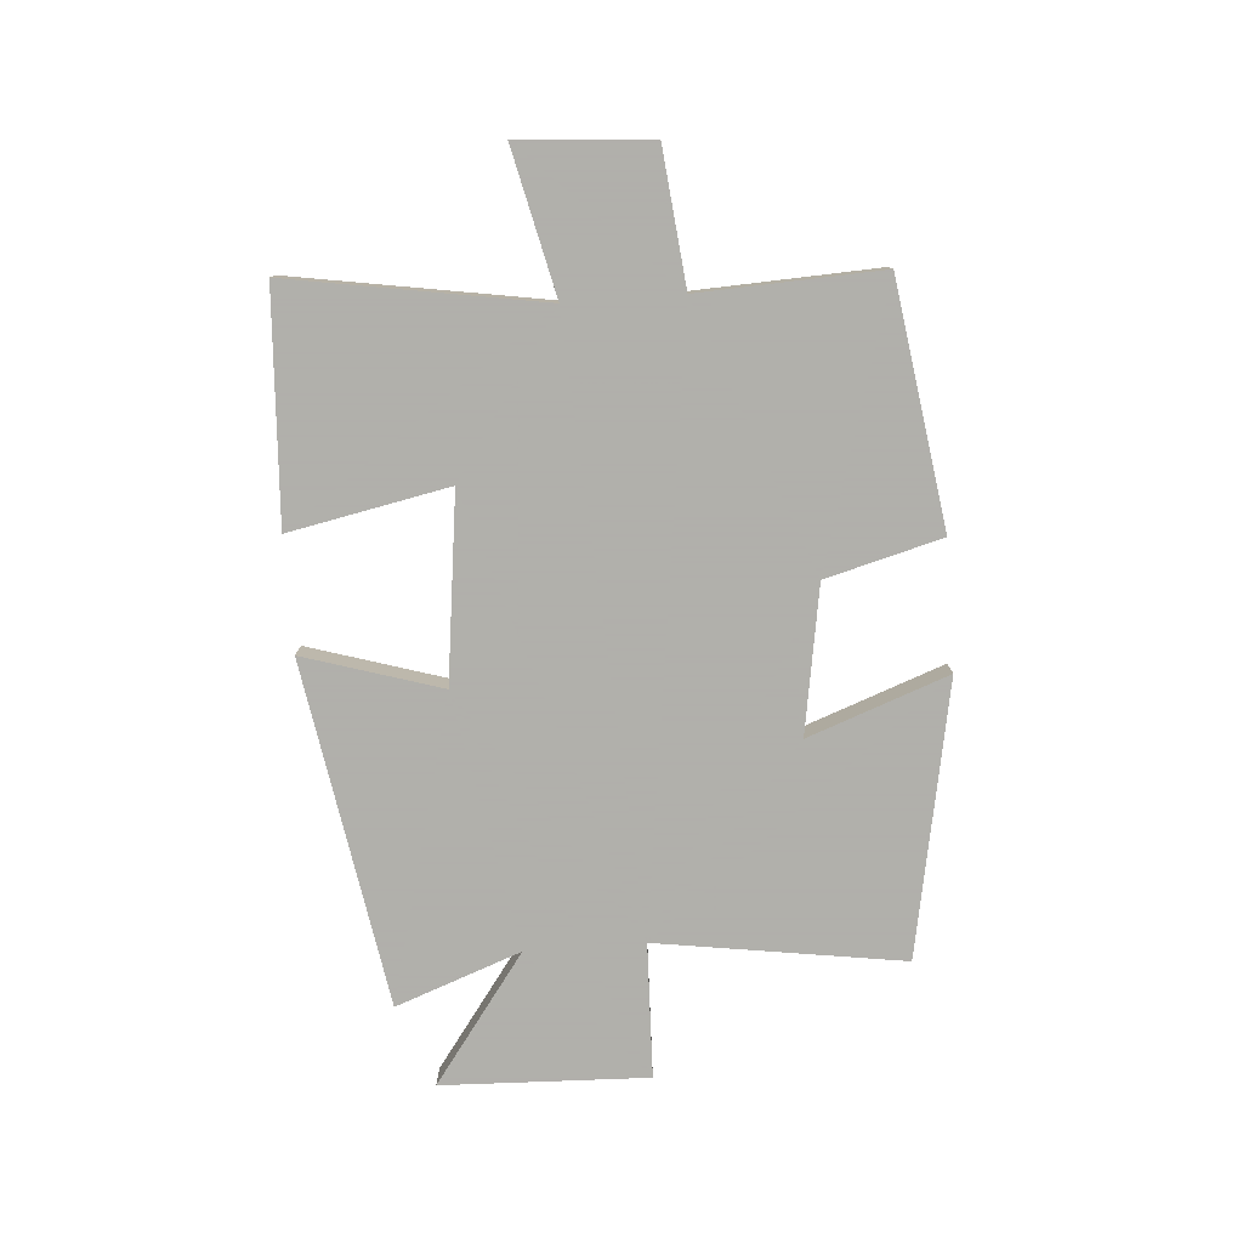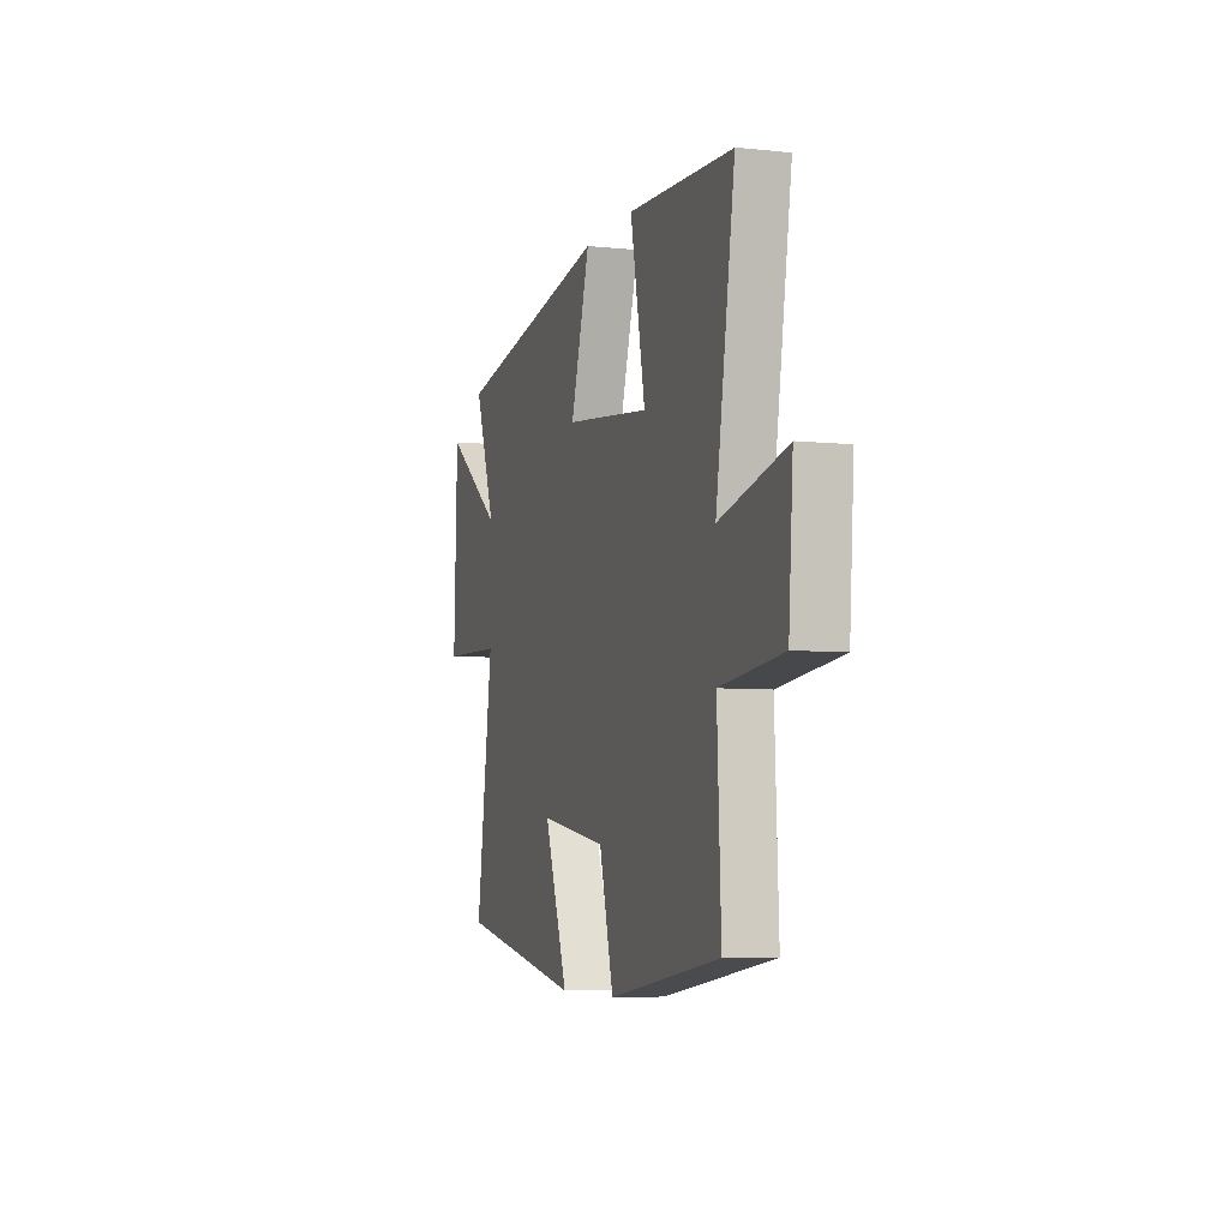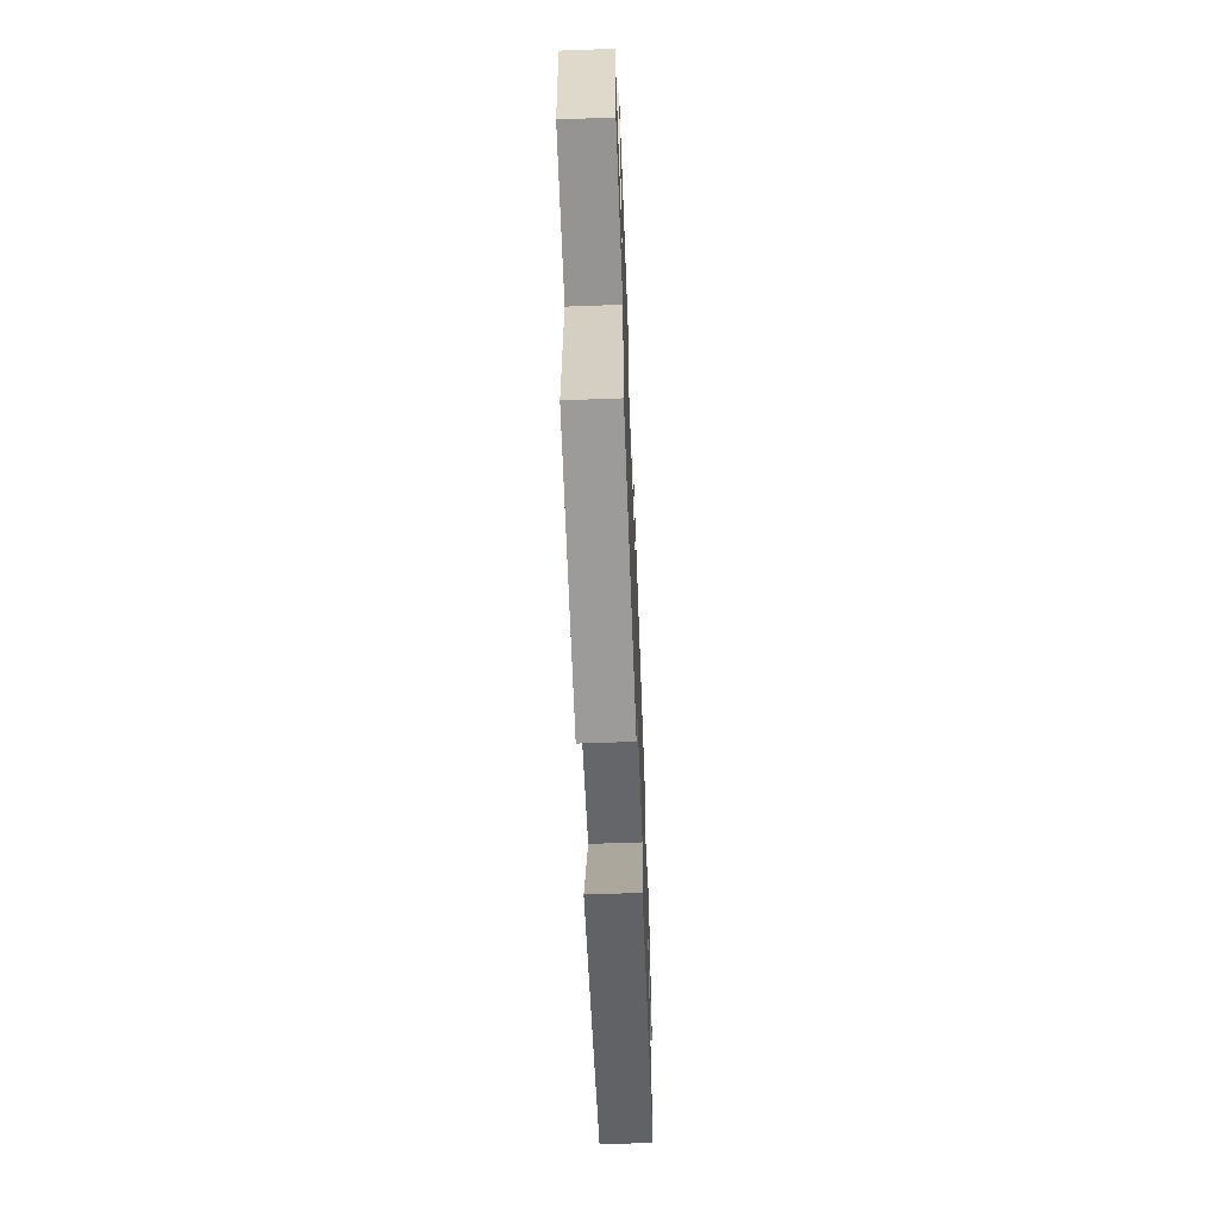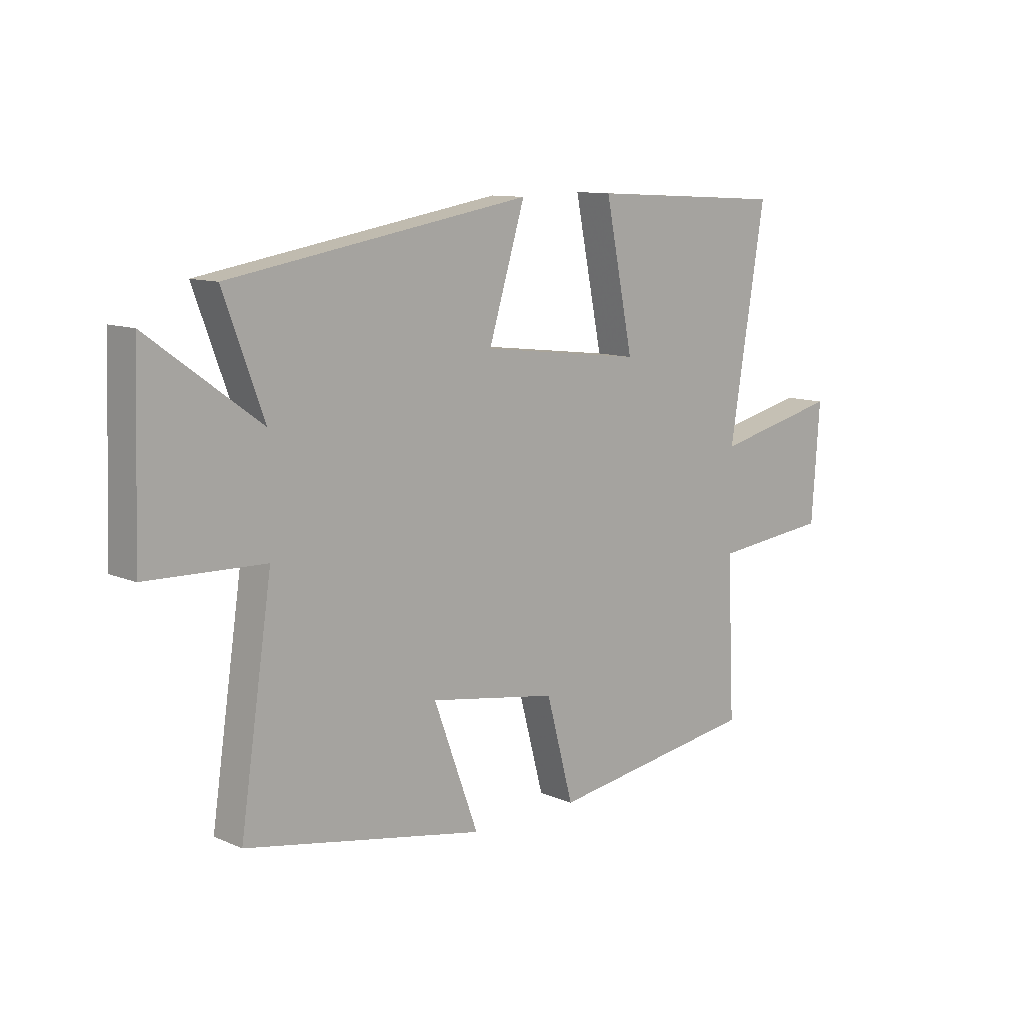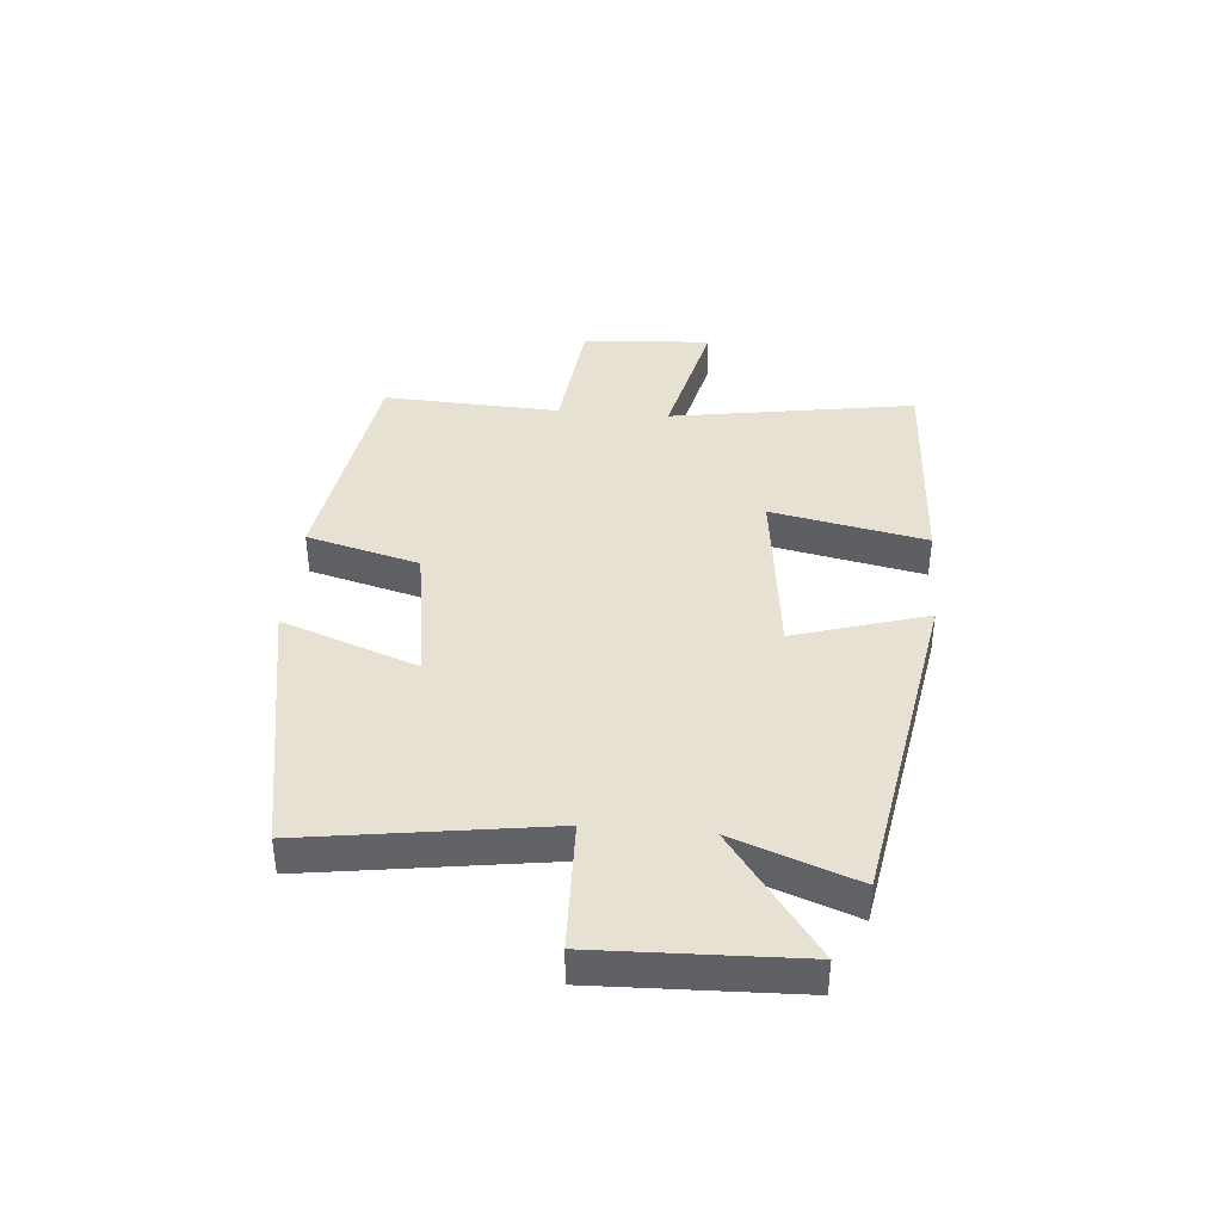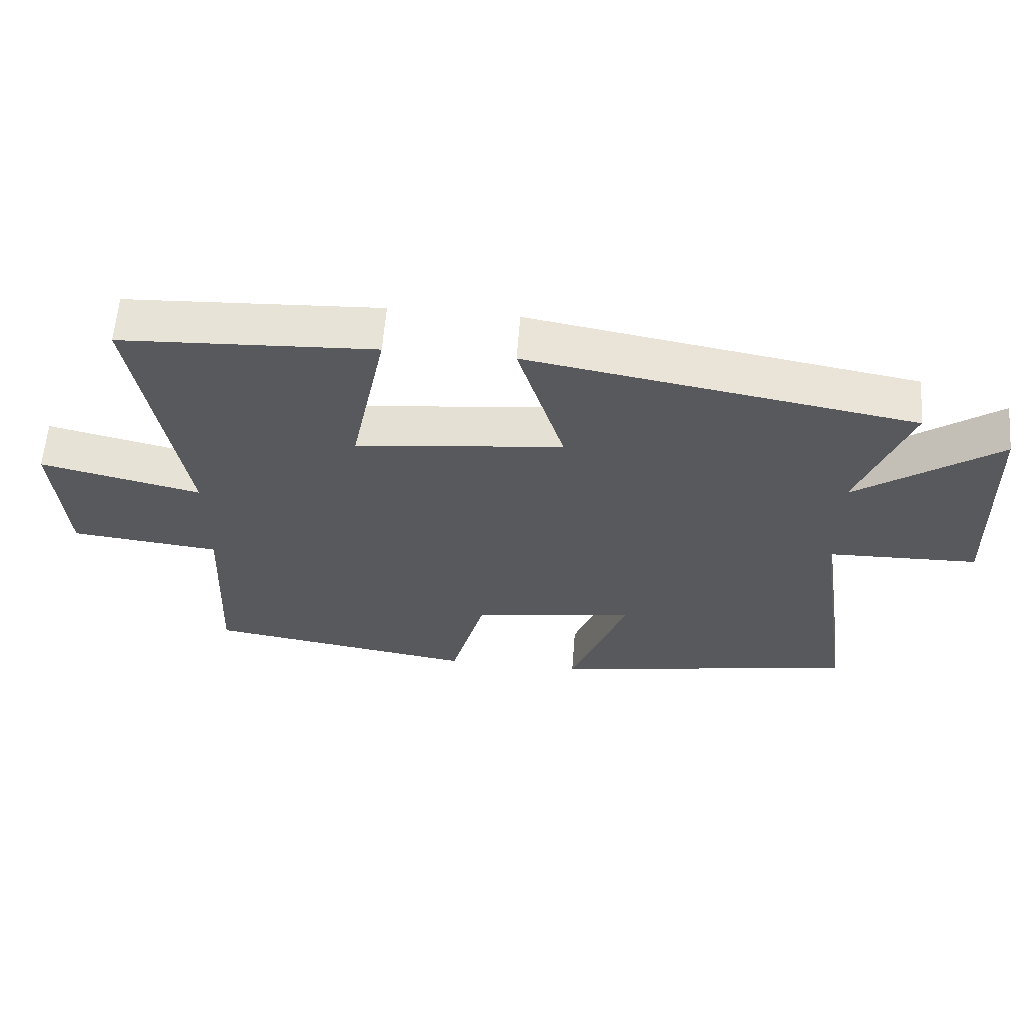
<metadata>
{"format":"obj","ext":"obj","renderer":"f3d","projection":"perspective","resolution":1024,"background":"white","views":[{"elev":-78.4,"azim":94.2,"up":"+Y"},{"elev":-5.9,"azim":72.3,"up":"+Z"},{"elev":-61.1,"azim":92.2,"up":"+Z"},{"elev":10.8,"azim":-43.4,"up":"+Z"},{"elev":39.5,"azim":-85.0,"up":"+Y"},{"elev":60.8,"azim":-175.5,"up":"+Z"}]}
</metadata>
<code>
v -0.561 0.07 -0.415
v -0.5 0.07 -0.003
v -0.725 0.07 0.004
v -0.713 0.07 0.348
v -0.5 0.07 0.193
v -0.577 0.07 0.402
v -0.001 0.07 0.5
v -0.071 0.07 0.271
v 0.241 0.07 0.233
v 0.187 0.07 0.5
v 0.569 0.07 0.479
v 0.5 0.07 0.056
v 0.741 0.07 0.112
v 0.725 0.07 -0.11
v 0.5 0.07 -0.134
v 0.514 0.07 -0.439
v 0.109 0.07 -0.5
v 0.057 0.07 -0.306
v -0.189 0.07 -0.266
v -0.103 0.07 -0.5
v -0.561 0 -0.415
v -0.5 0 -0.003
v -0.725 0 0.004
v -0.713 0 0.348
v -0.5 0 0.193
v -0.577 0 0.402
v -0.001 0 0.5
v -0.071 0 0.271
v 0.241 0 0.233
v 0.187 0 0.5
v 0.569 0 0.479
v 0.5 0 0.056
v 0.741 0 0.112
v 0.725 0 -0.11
v 0.5 0 -0.134
v 0.514 0 -0.439
v 0.109 0 -0.5
v 0.057 0 -0.306
v -0.189 0 -0.266
v -0.103 0 -0.5
f 19 20 1 2
f 18 19 2
f 15 16 17 18
f 15 18 2
f 12 13 14 15
f 12 15 2
f 9 10 11 12
f 8 9 12 2
f 5 6 7 8
f 5 8 2 3
f 3 4 5
f 22 21 40 39
f 22 39 38
f 38 37 36 35
f 22 38 35
f 35 34 33 32
f 22 35 32
f 32 31 30 29
f 22 32 29 28
f 28 27 26 25
f 23 22 28 25
f 25 24 23
f 1 21 22 2
f 2 22 23 3
f 3 23 24 4
f 4 24 25 5
f 5 25 26 6
f 6 26 27 7
f 7 27 28 8
f 8 28 29 9
f 9 29 30 10
f 10 30 31 11
f 11 31 32 12
f 12 32 33 13
f 13 33 34 14
f 14 34 35 15
f 15 35 36 16
f 16 36 37 17
f 17 37 38 18
f 18 38 39 19
f 19 39 40 20
f 20 40 21 1

</code>
